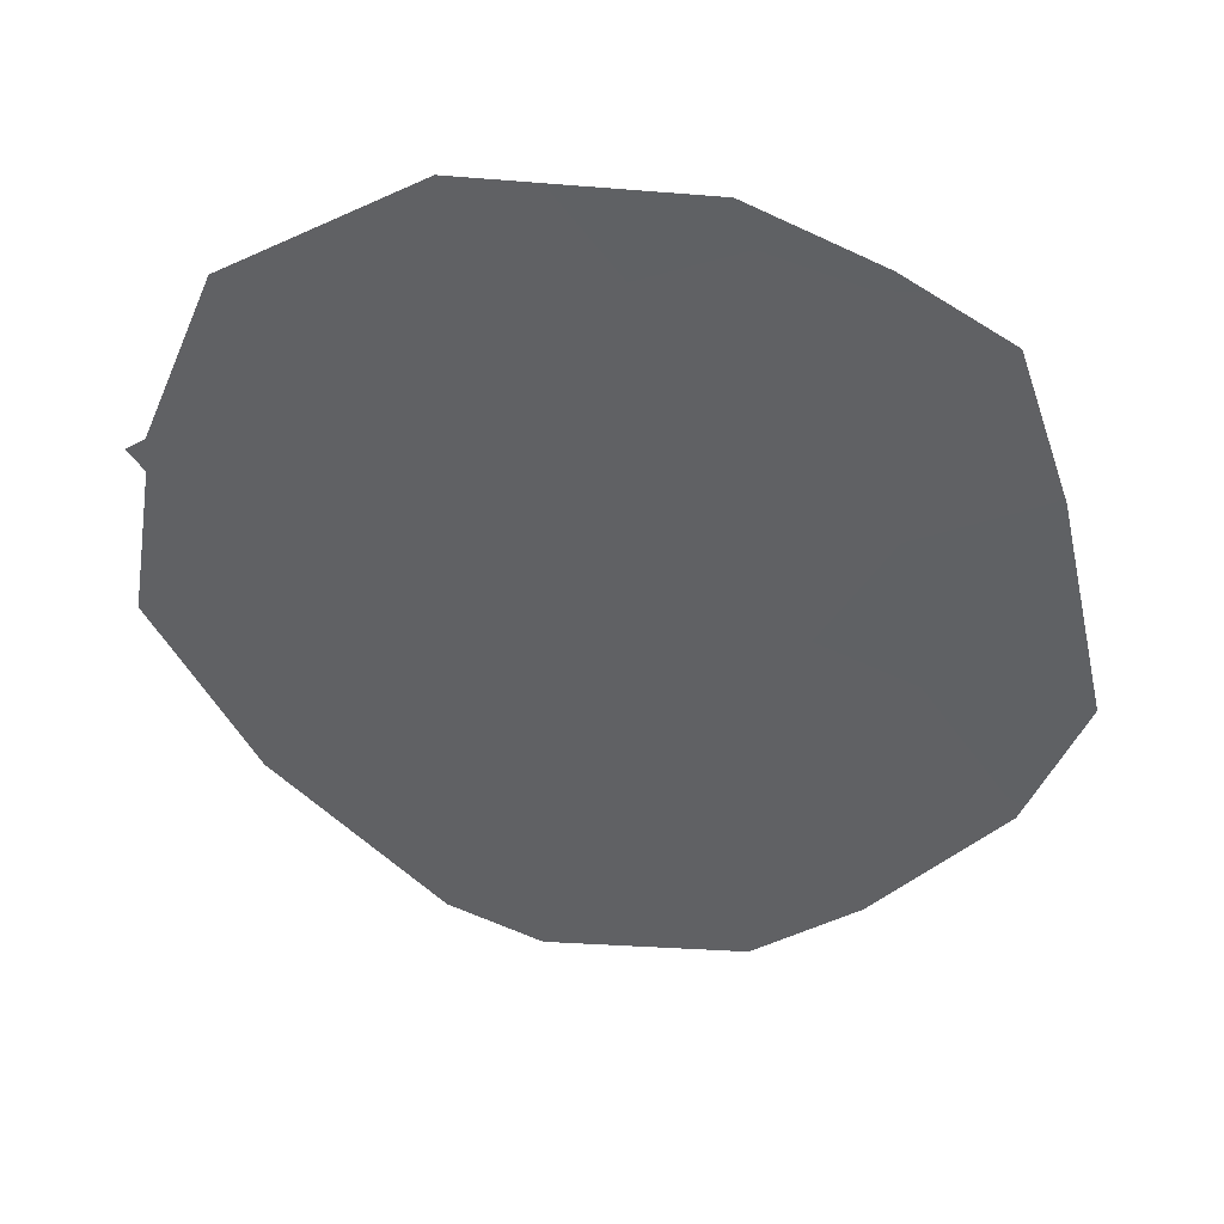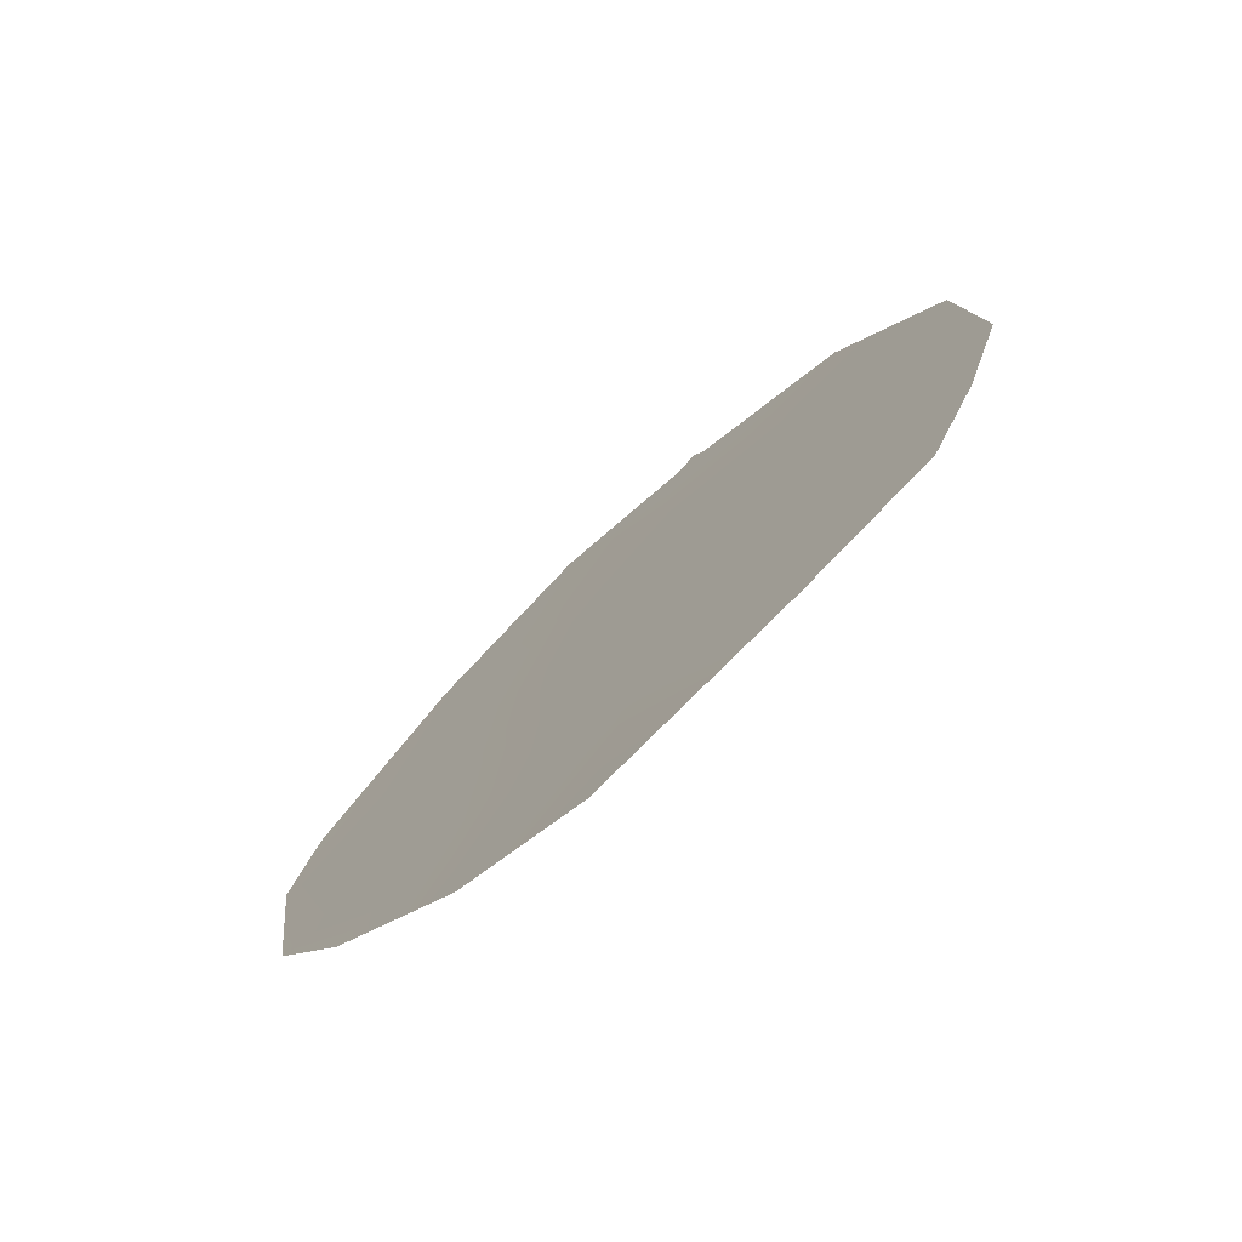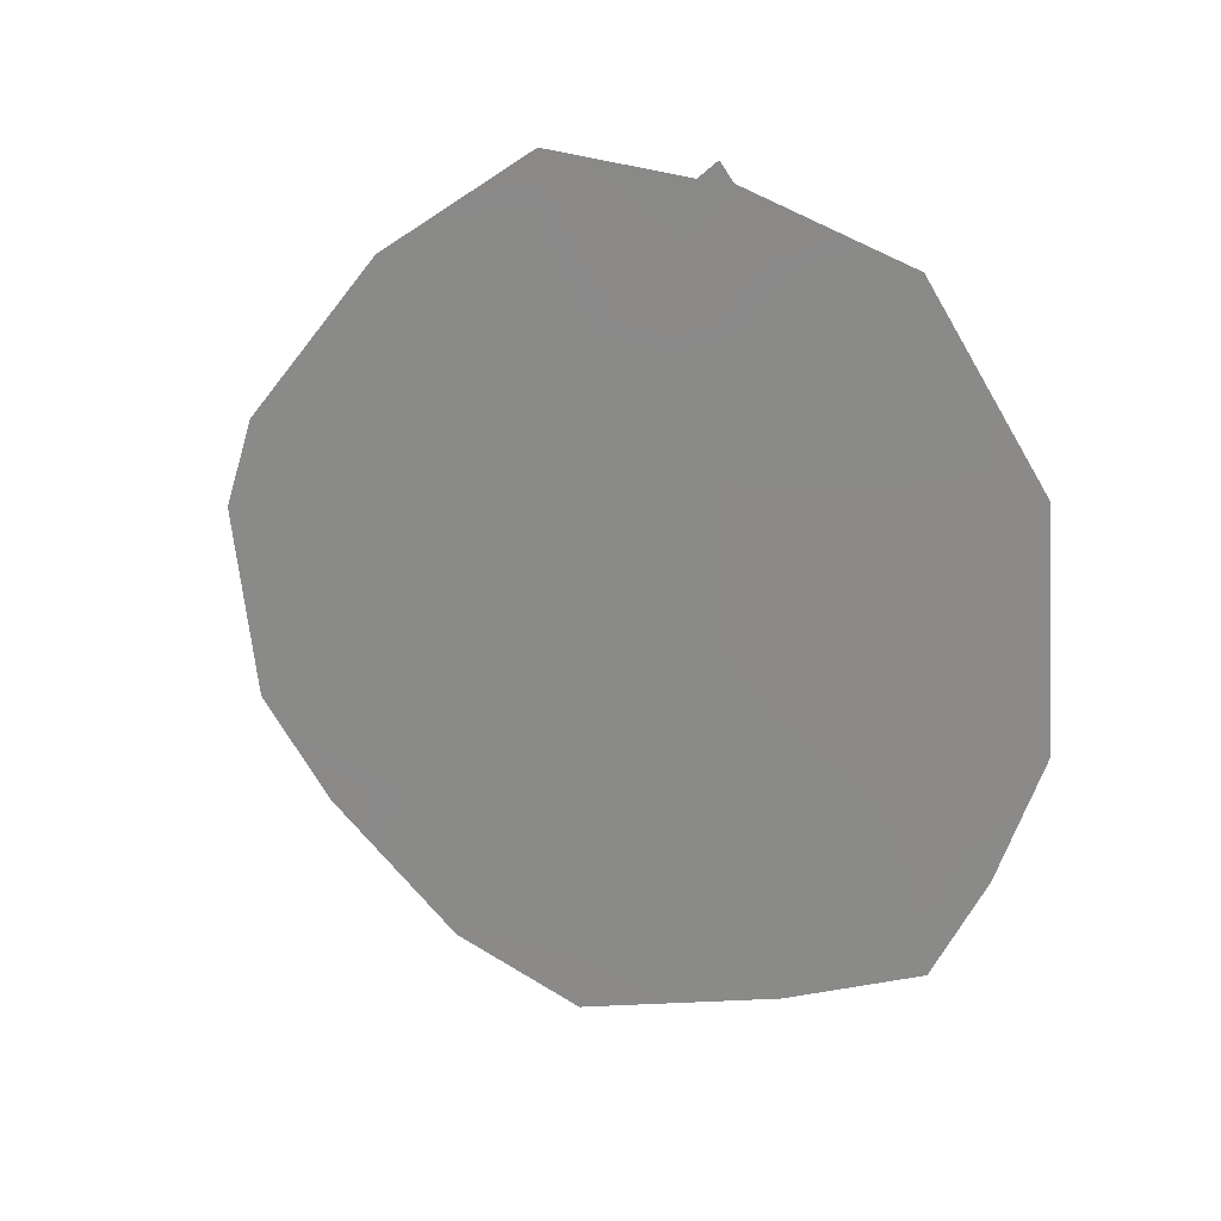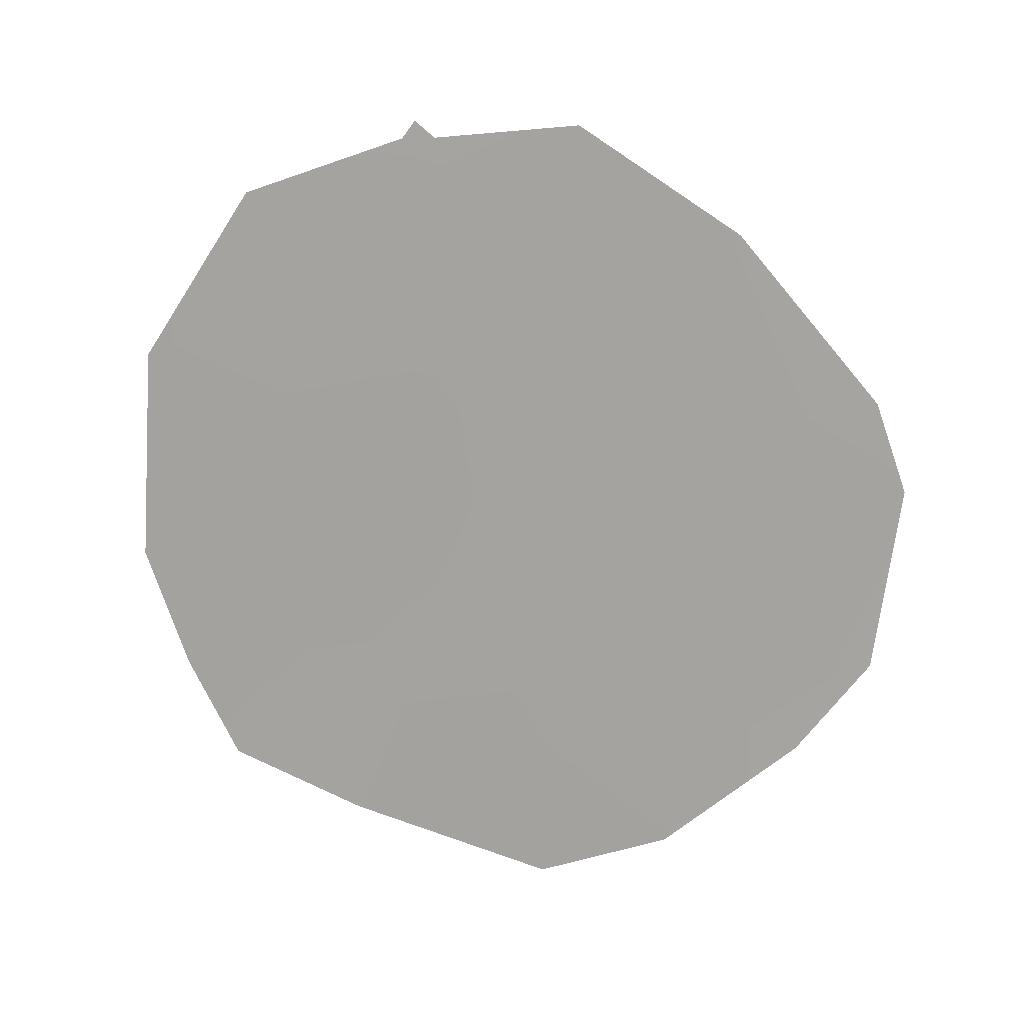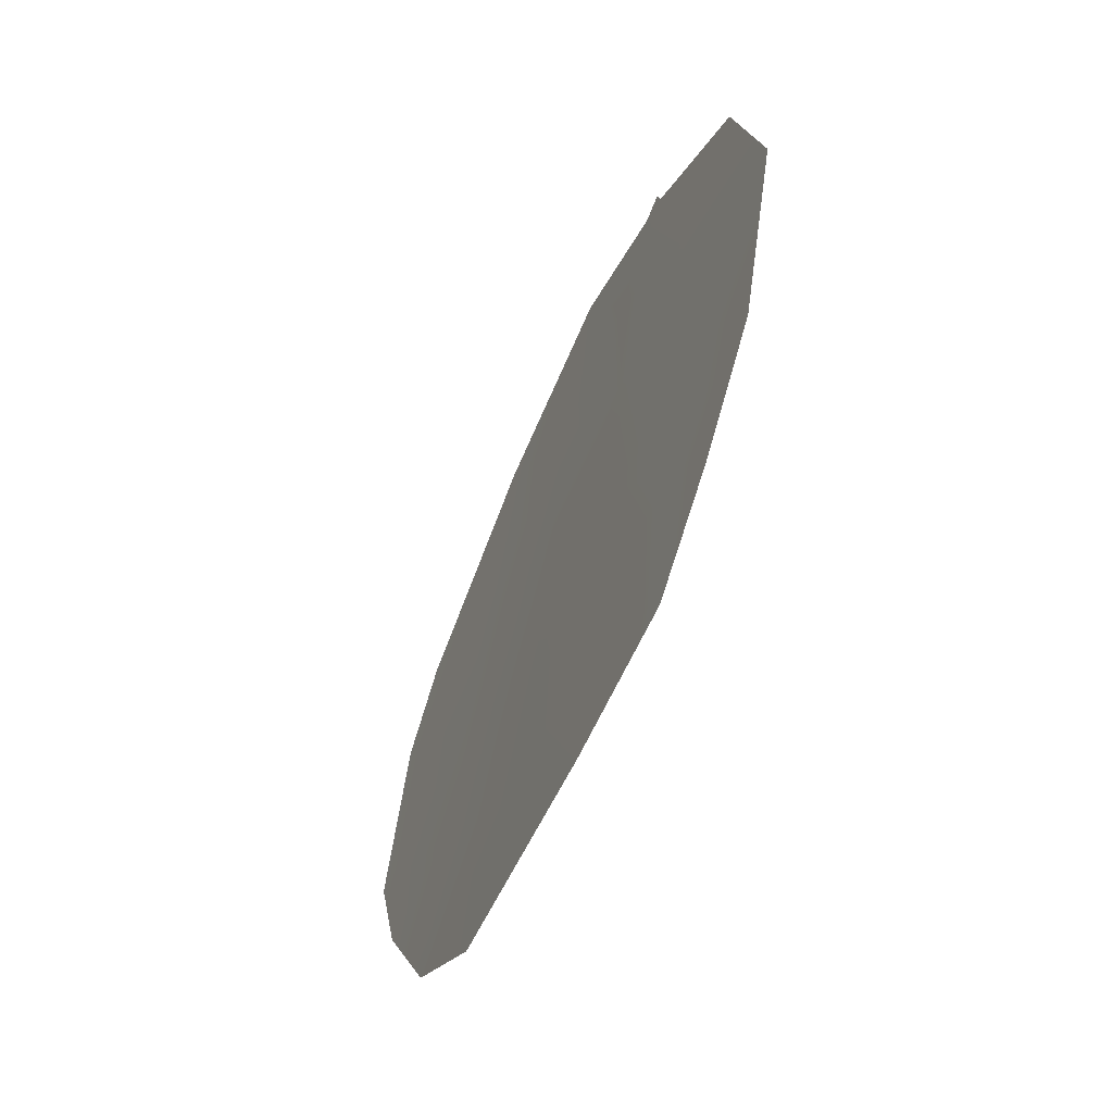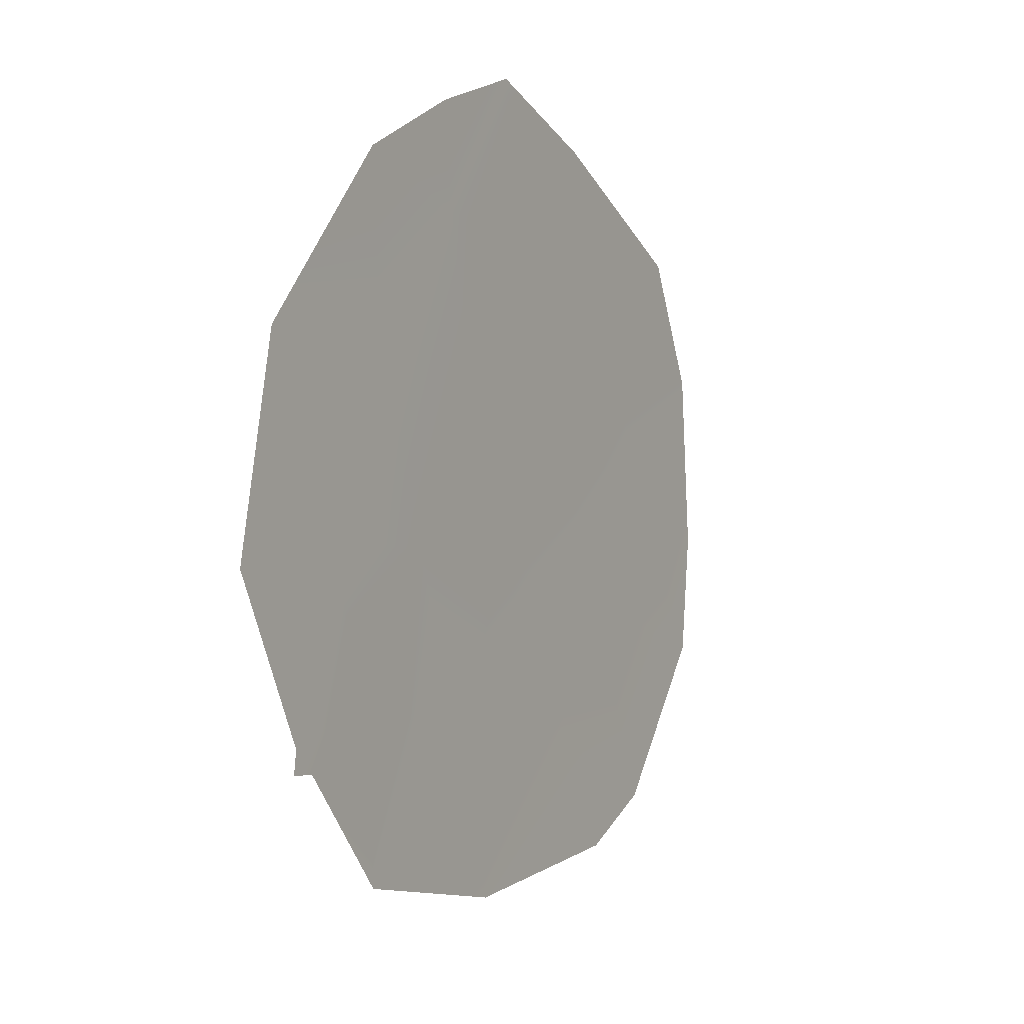
<metadata>
{"format":"obj","ext":"obj","renderer":"f3d","projection":"perspective","resolution":1024,"background":"white","views":[{"elev":63.0,"azim":-80.9,"up":"+Z"},{"elev":-75.4,"azim":-25.6,"up":"+Y"},{"elev":19.8,"azim":-40.3,"up":"+Y"},{"elev":15.4,"azim":122.3,"up":"+Y"},{"elev":47.8,"azim":8.9,"up":"+Z"},{"elev":51.3,"azim":-158.1,"up":"+Z"}]}
</metadata>
<code>
v -90.99 7.409 88.93
v -91.76 6.563 87.06
v -89.74 7.392 91.88
v -92.64 7.09 85.07
v -89.28 10.51 93.01
v -89.78 12.45 91.85
v -90.67 13.11 89.81
v -91.31 13.28 88.28
v -92.64 10.21 85.12
v -90.58 13.3 90.01
v -89.4 6.667 92.69
v -91.11 4.223 88.6
v -90.21 4.899 90.74
v -91.68 4.734 87.22
v -92.77 9.196 84.8
v -89.63 5.529 92.14
v -90.52 13.1 90.15
v -89.21 8.047 93.15
v -92.02 12.09 86.6
v -91.11 9.235 88.67
v -92.29 6.015 85.82
v -91.81 8.139 86.99
v -90.35 8.35 90.46
v -91.33 11.14 88.18
v -90.27 6.509 90.63
v -90.1 11.33 91.08
v -90.76 12.01 89.54
v -89.82 9.376 91.72
v -92 9.808 86.59
v -90.97 5.685 88.93
v -90.57 10.28 89.95
f 7 27 8
f 17 7 10
f 26 5 28
f 3 11 16
f 28 18 3
f 21 4 2
f 2 22 1
f 22 20 1
f 6 5 26
f 1 20 23
f 9 19 29
f 24 29 19
f 30 12 14
f 23 28 3
f 1 25 30
f 17 27 7
f 25 16 13
f 26 27 17
f 17 6 26
f 29 15 9
f 28 5 18
f 3 18 11
f 20 31 23
f 23 31 28
f 26 31 27
f 8 24 19
f 22 4 15
f 27 24 8
f 22 2 4
f 22 15 29
f 28 31 26
f 25 3 16
f 30 25 13
f 23 3 25
f 23 25 1
f 2 14 21
f 24 20 29
f 12 30 13
f 30 14 2
f 30 2 1
f 29 20 22
f 27 31 24
f 31 20 24

</code>
